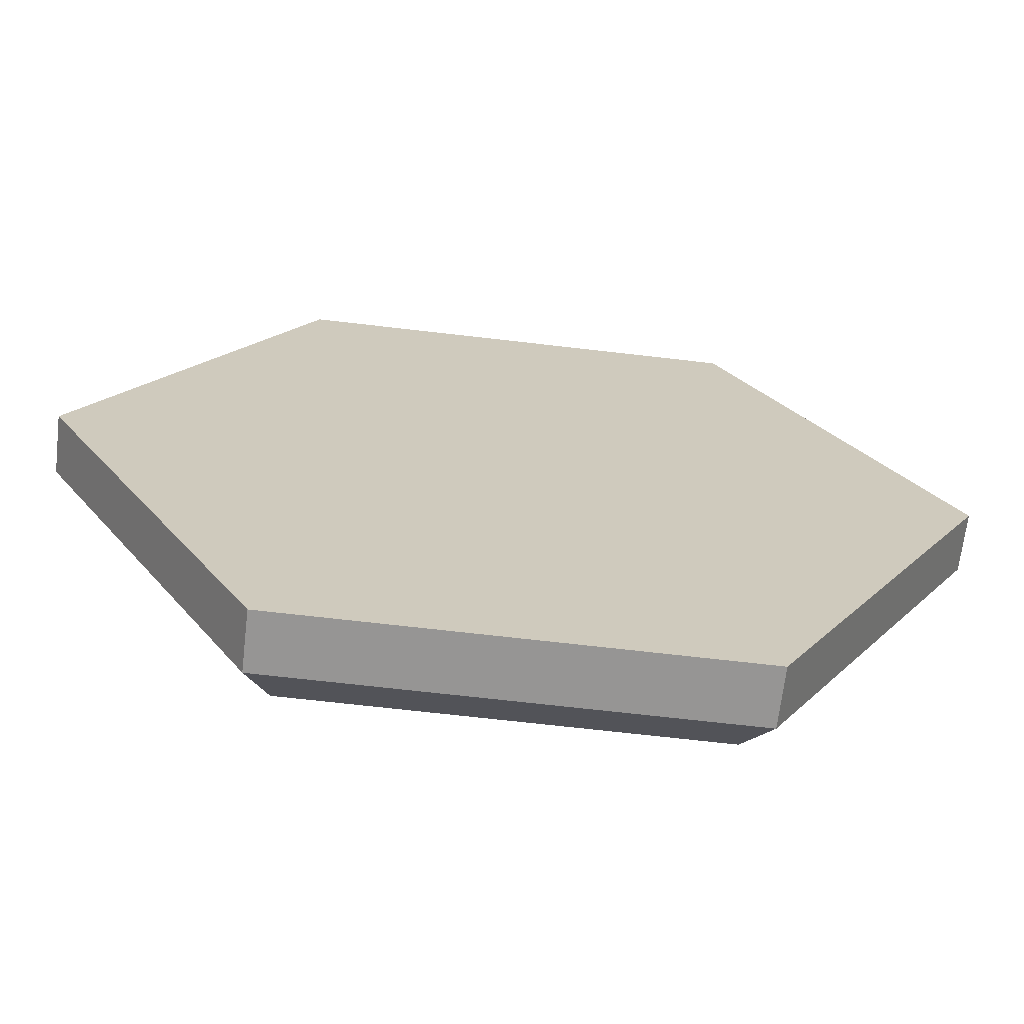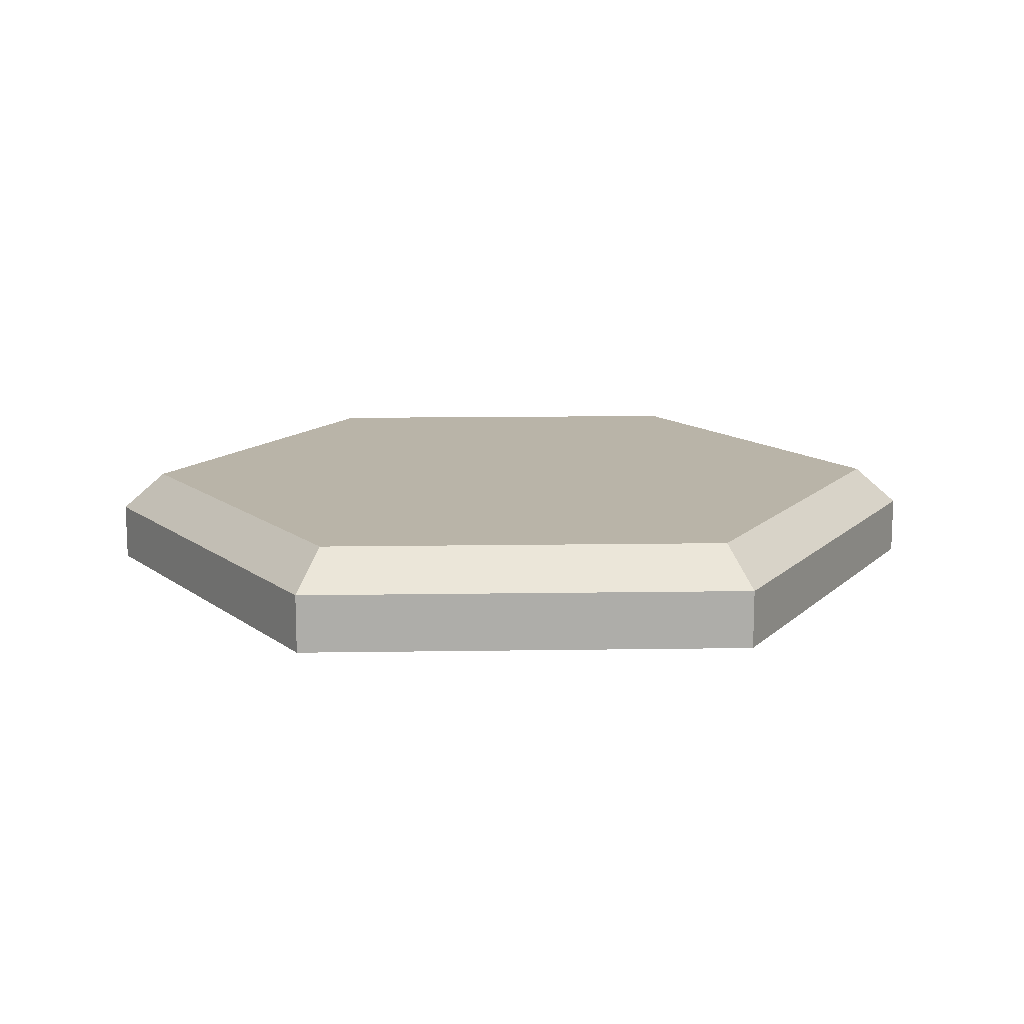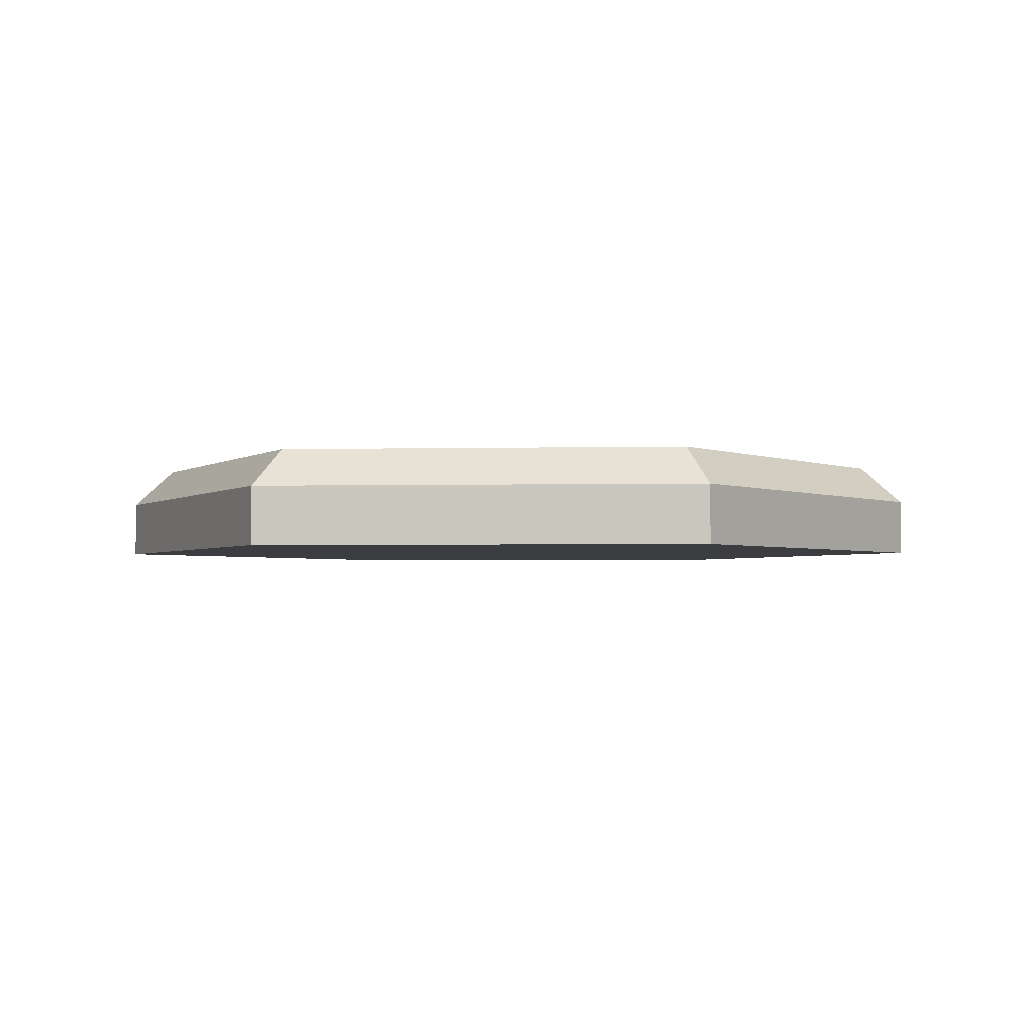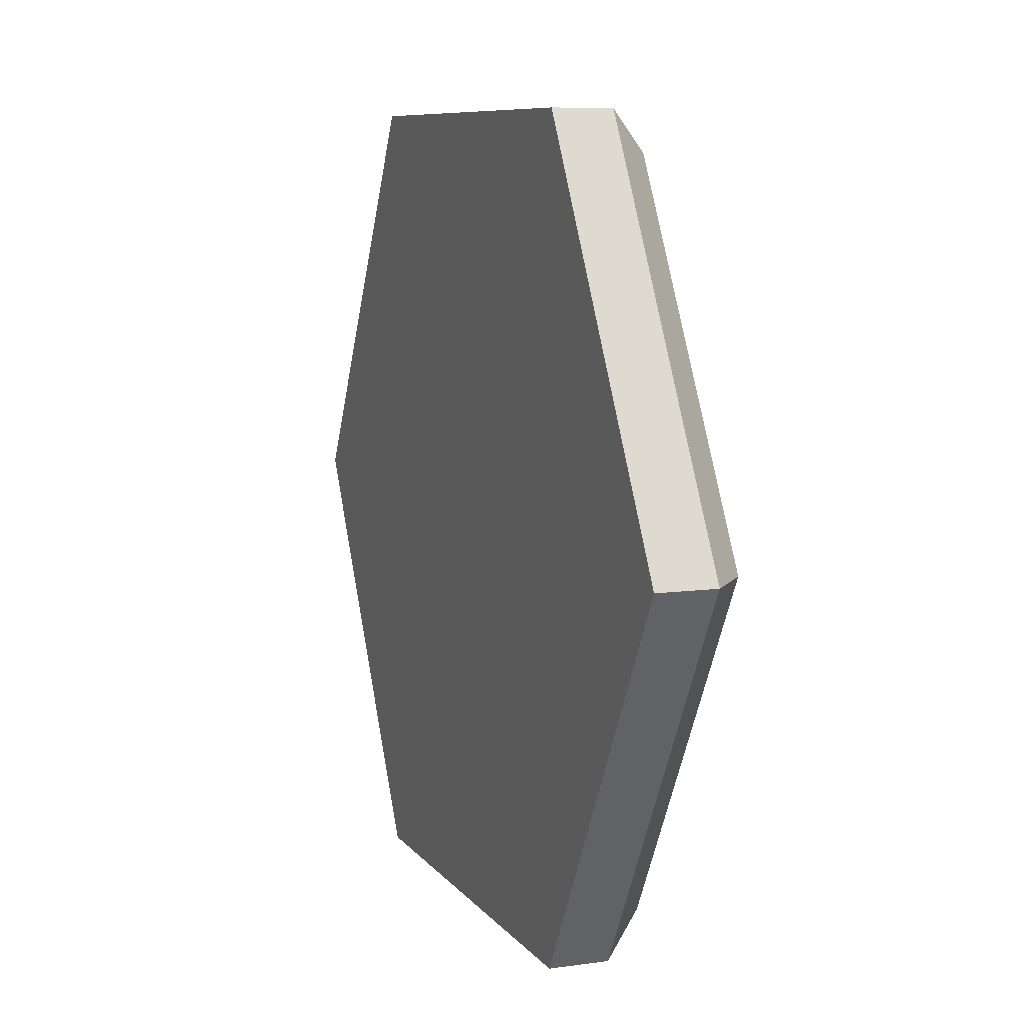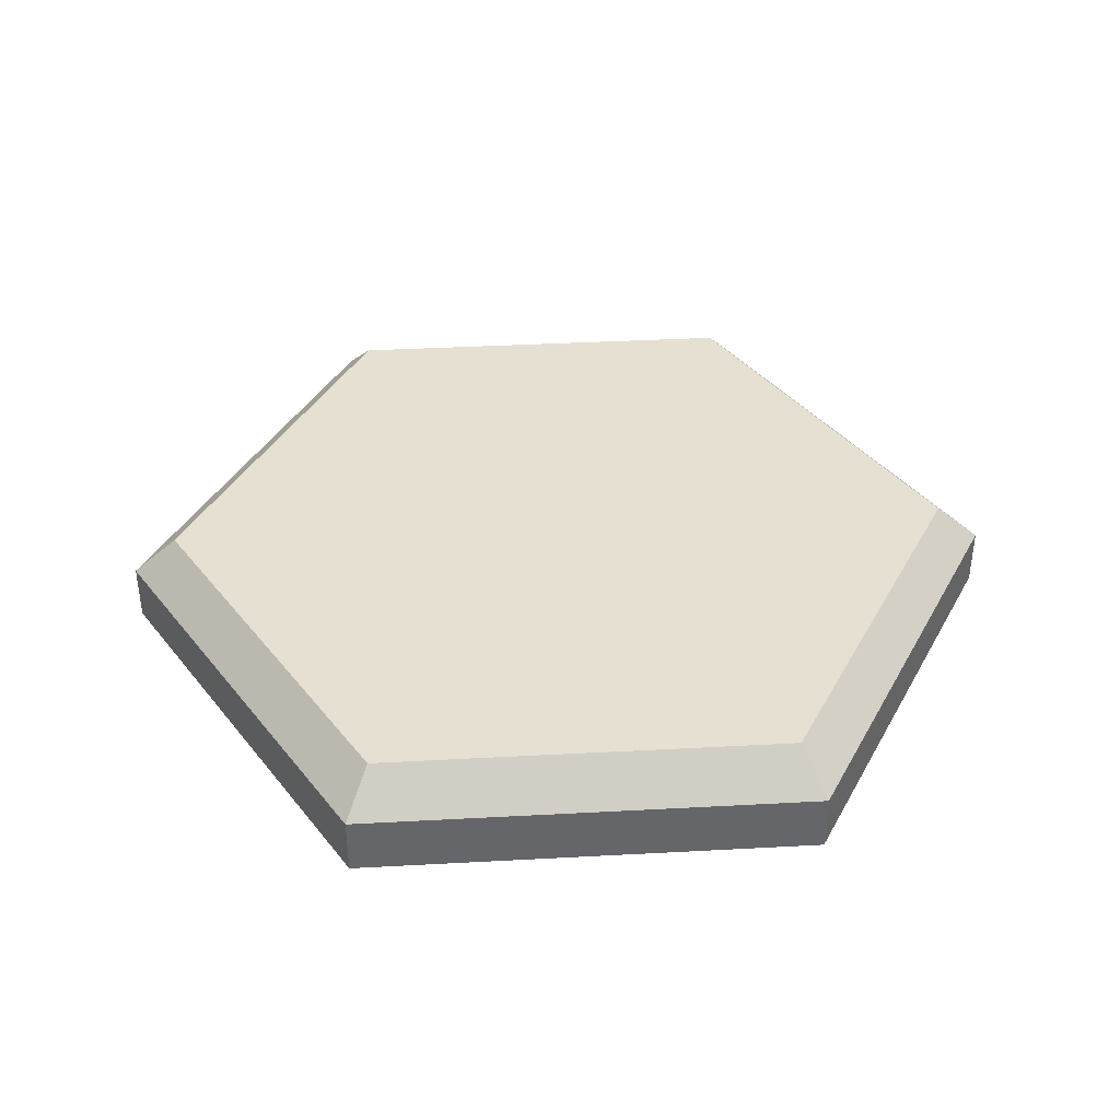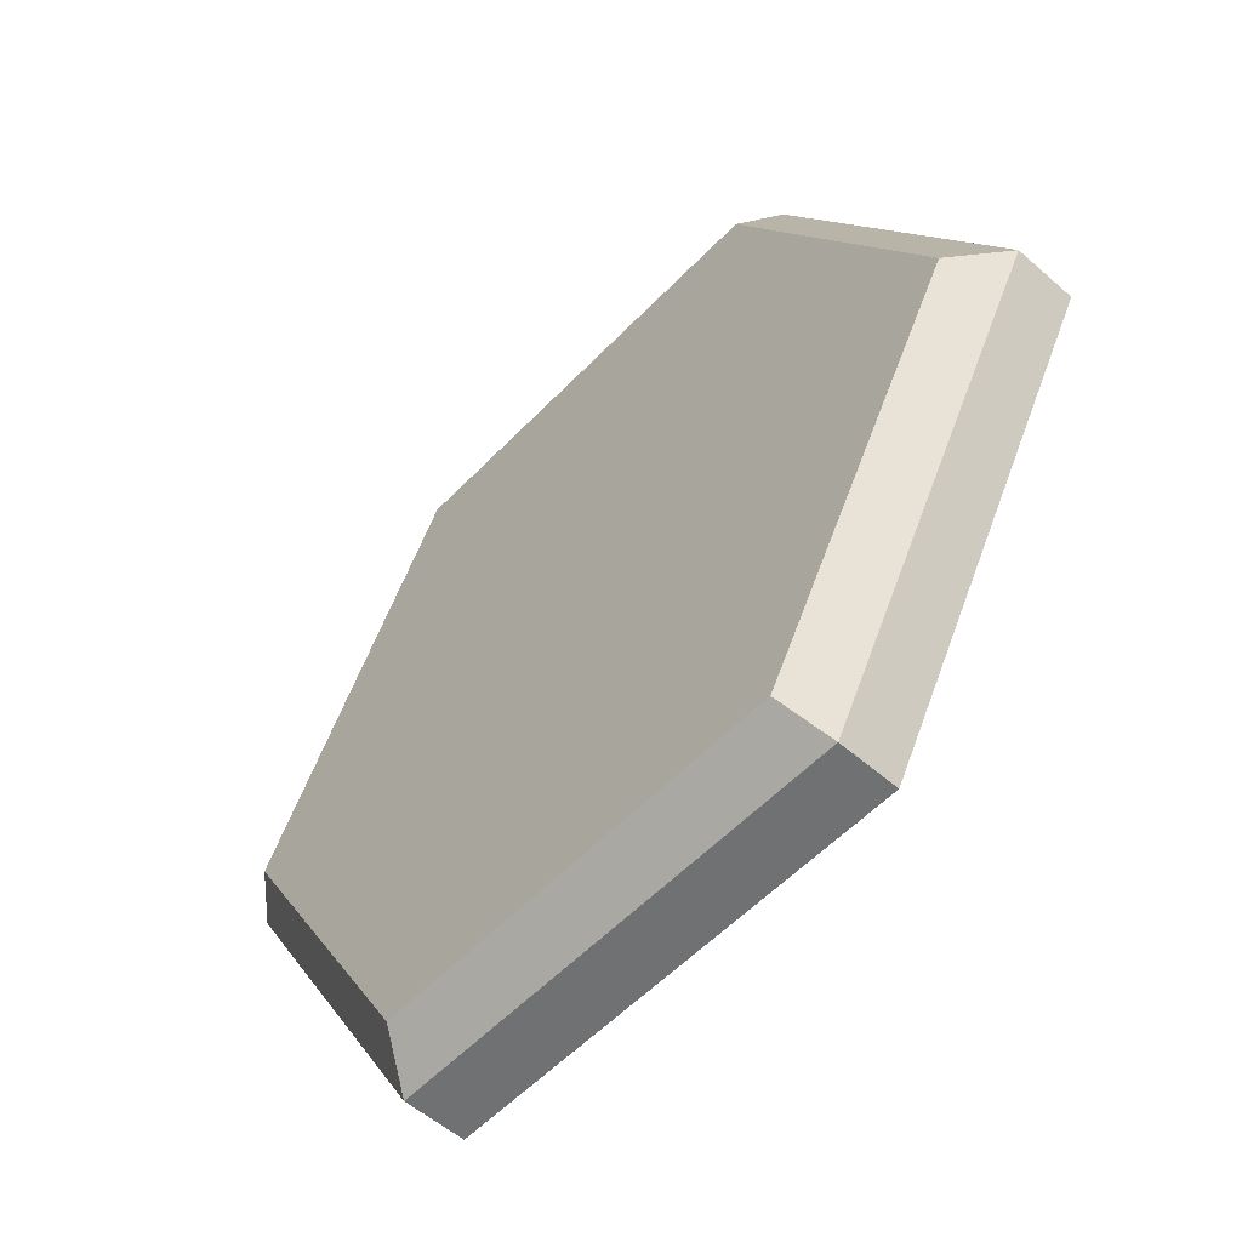
<metadata>
{"format":"obj","ext":"obj","renderer":"f3d","projection":"perspective","resolution":1024,"background":"white","views":[{"elev":-67.5,"azim":-6.7,"up":"+Z"},{"elev":13.2,"azim":118.0,"up":"+Y"},{"elev":-2.5,"azim":-55.2,"up":"+Y"},{"elev":8.6,"azim":69.2,"up":"+Z"},{"elev":38.5,"azim":-3.9,"up":"+Y"},{"elev":-55.2,"azim":-132.6,"up":"+Z"}]}
</metadata>
<code>
g Hexagon_07_MO
v -2.079 0.4766 2.186e-08
v -1.04 0.4766 1.801
v -1.155 0.2766 2.001
v -2.31 0.2766 1.311e-08
v -2.31 0.2766 1.311e-08
v -1.155 0.2766 -2.001
v -1.04 0.4766 -1.801
v -2.079 0.4766 2.186e-08
v -1.04 0.4766 1.801
v 1.04 0.4766 1.801
v 1.155 0.2766 2.001
v -1.155 0.2766 2.001
v 1.04 0.4766 1.801
v 2.079 0.4766 -1.7e-07
v 2.31 0.2766 -1.888e-07
v 1.155 0.2766 2.001
v 2.079 0.4766 -1.7e-07
v 1.04 0.4766 -1.801
v 1.155 0.2766 -2.001
v 2.31 0.2766 -1.888e-07
v 1.04 0.4766 -1.801
v -1.04 0.4766 -1.801
v -1.155 0.2766 -2.001
v 1.155 0.2766 -2.001
v -1.155 0.2766 2.001
v -1.155 -0.02339 2.001
v -2.31 -0.02339 0
v -2.31 0.2766 1.311e-08
v 1.155 0.2766 2.001
v 1.155 -0.02339 2.001
v -1.155 -0.02339 2.001
v -1.155 0.2766 2.001
v 2.31 0.2766 -1.888e-07
v 2.31 -0.02339 -2.019e-07
v 1.155 -0.02339 2.001
v 1.155 0.2766 2.001
v 1.155 0.2766 -2.001
v 1.155 -0.02339 -2.001
v 2.31 -0.02339 -2.019e-07
v 2.31 0.2766 -1.888e-07
v -1.155 0.2766 -2.001
v -1.155 -0.02339 -2.001
v 1.155 -0.02339 -2.001
v 1.155 0.2766 -2.001
v -2.31 0.2766 1.311e-08
v -2.31 -0.02339 0
v -1.155 -0.02339 -2.001
v -1.155 0.2766 -2.001
v -2.31 -0.02339 0
v -1.155 -0.02339 2.001
v 0 -0.02339 0
v -1.155 -0.02339 -2.001
v 1.155 -0.02339 2.001
v 1.155 -0.02339 -2.001
v 2.31 -0.02339 -2.019e-07
v -1.04 0.4766 1.801
v -2.079 0.4766 2.186e-08
v 0 0.4766 2.186e-08
v 1.04 0.4766 1.801
v -1.04 0.4766 -1.801
v 2.079 0.4766 -1.7e-07
v 1.04 0.4766 -1.801
g Hexagon_07_MO_0
f 3 2 1
f 4 3 1
f 7 6 5
f 8 7 5
f 11 10 9
f 12 11 9
f 15 14 13
f 16 15 13
f 19 18 17
f 20 19 17
f 23 22 21
f 24 23 21
f 27 26 25
f 28 27 25
f 31 30 29
f 32 31 29
f 35 34 33
f 36 35 33
f 39 38 37
f 40 39 37
f 43 42 41
f 44 43 41
f 47 46 45
f 48 47 45
f 51 50 49
f 51 49 52
f 51 53 50
f 51 52 54
f 51 55 53
f 51 54 55
f 58 57 56
f 58 56 59
f 58 60 57
f 58 59 61
f 58 62 60
f 58 61 62

</code>
